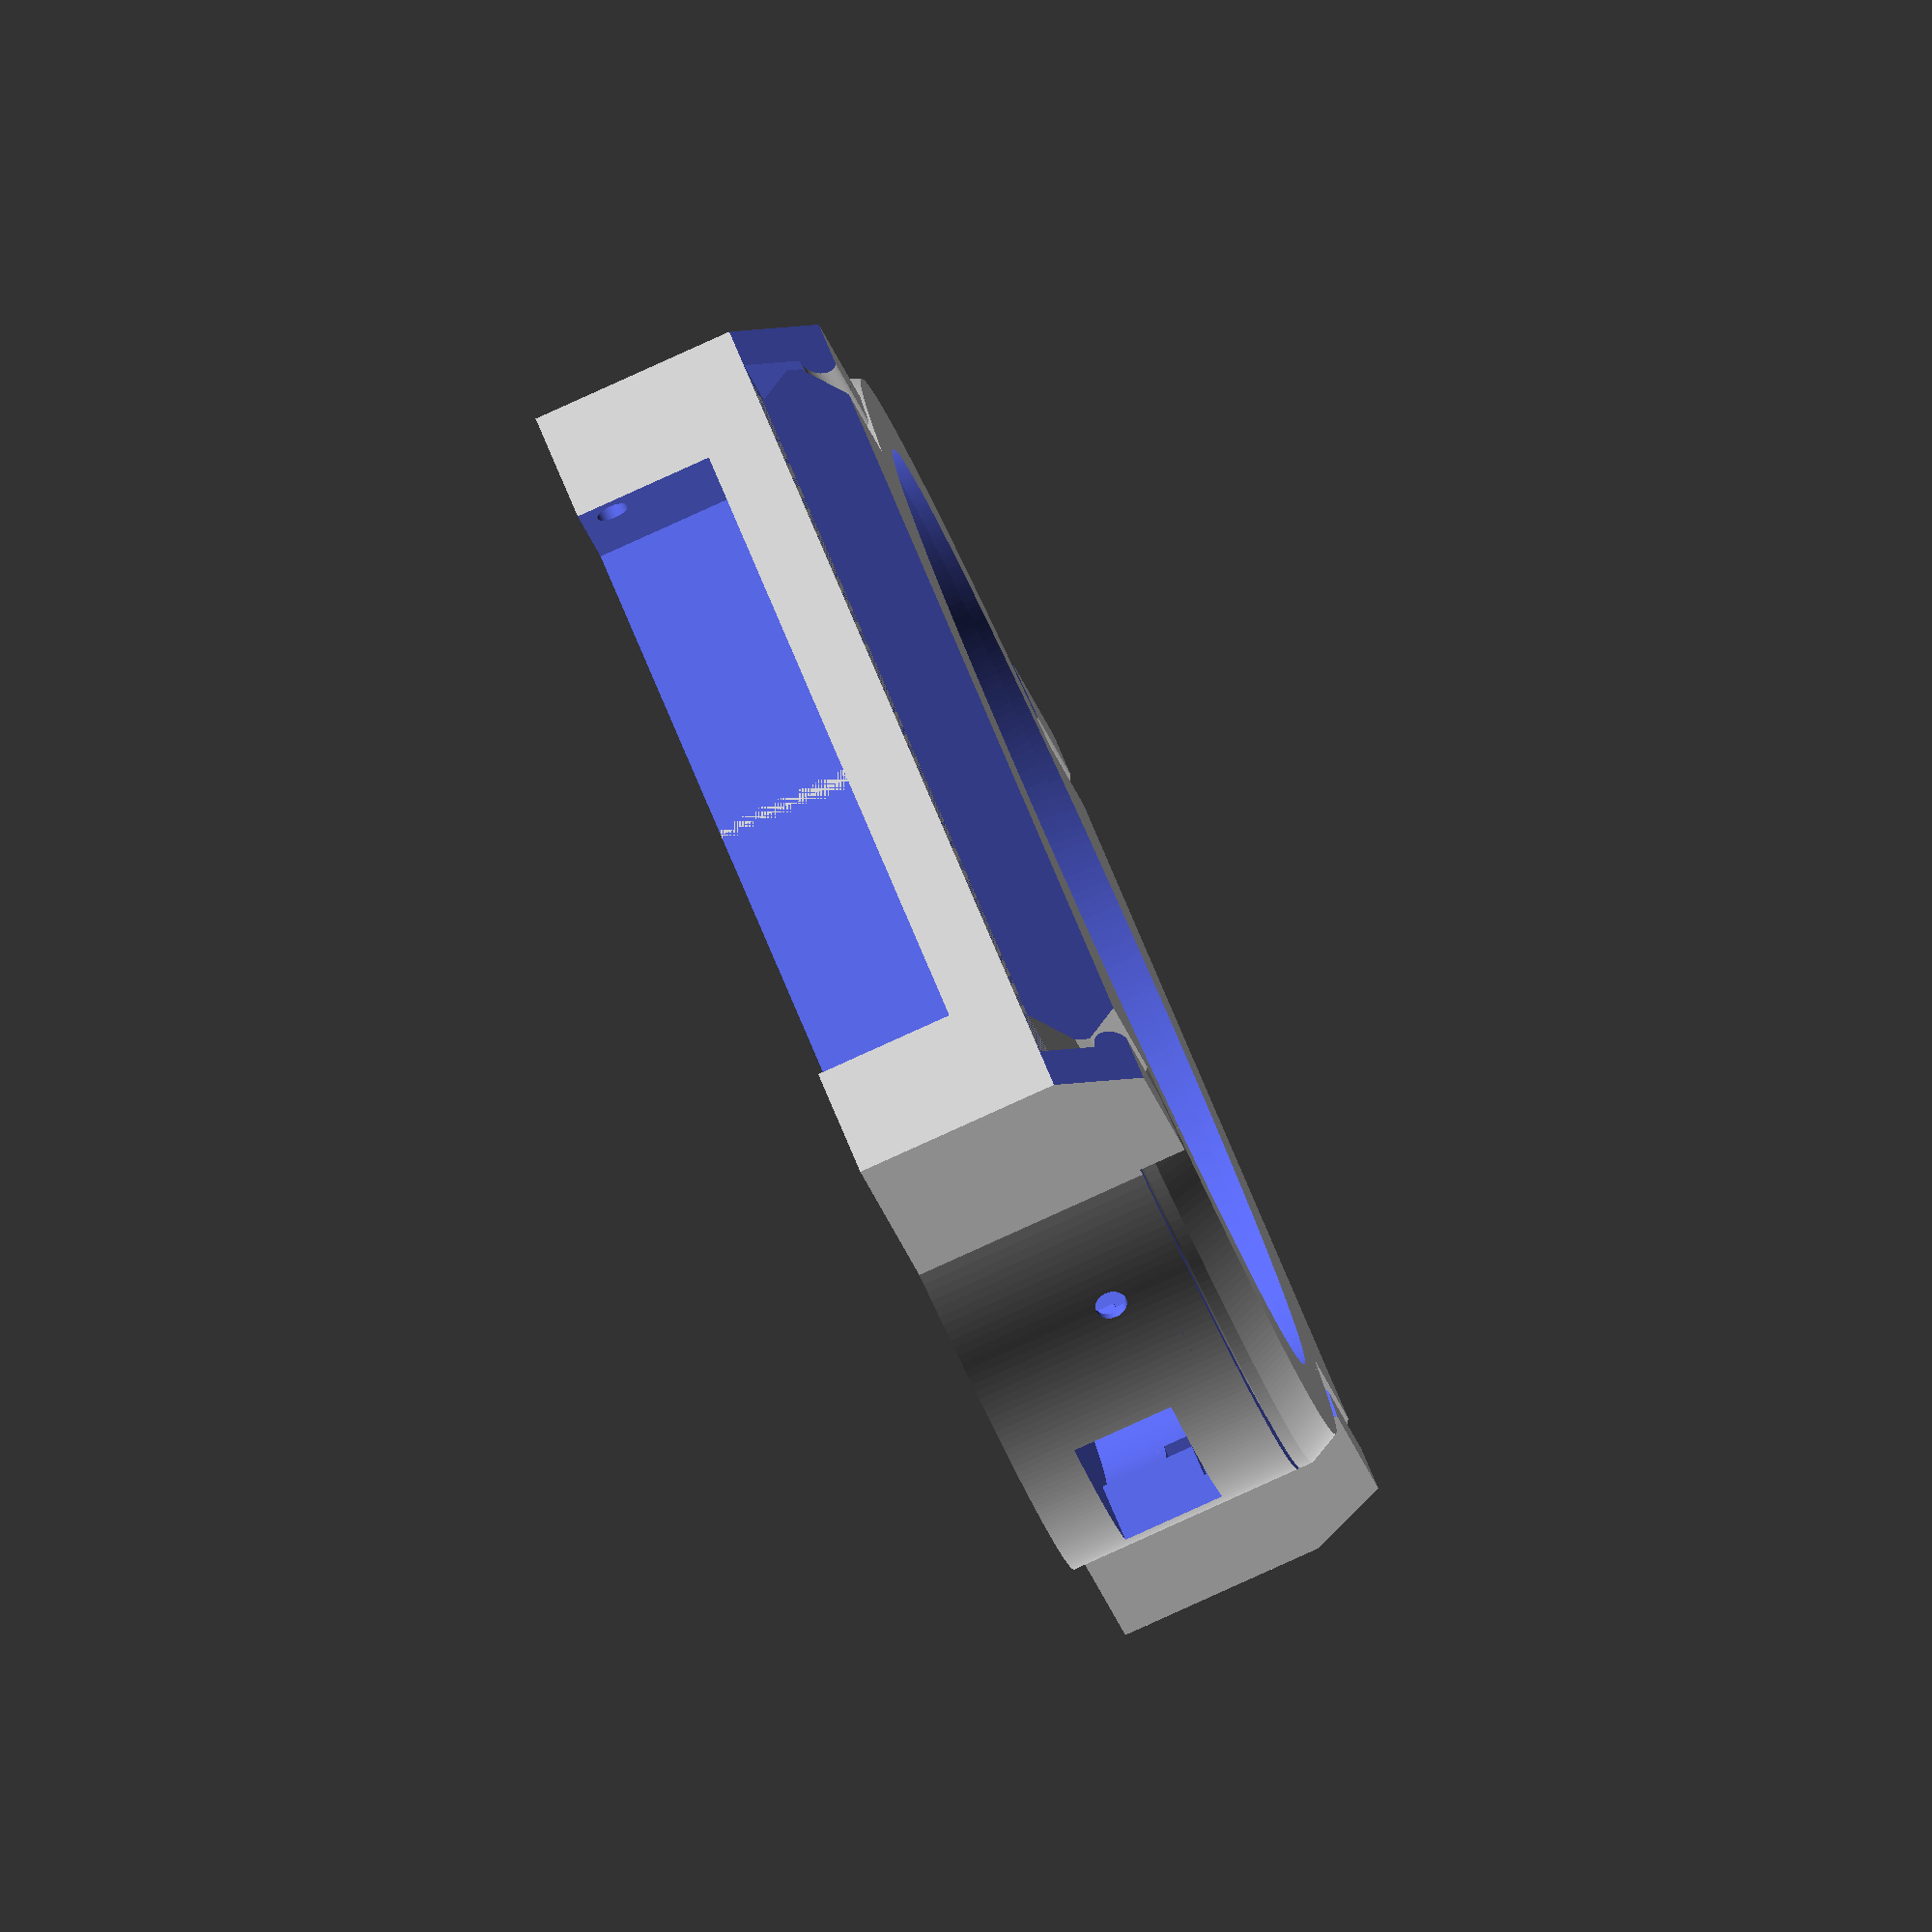
<openscad>
// Watch case, tuned for the MP Select Mini 3D Printer
// Material: ABS
// Nozzle: 0.2mm
// Layer height: <0.1mm

// We use various dimensions, depending on where I pulled them from (PCB CAD is inches, physical measurements are mm)
inches = 25.4;
mm = 1;
degrees = 1;

//Set up for higher resolution circles
$fn = 360;

//Variables

pad_manifold = 0.1 * mm; //padding for maintaining a manifold (avoiding zero-width shapes)

case_radius = 18.2 * mm;
case_width = 27 * mm;
case_length = 44 * mm;
case_height = 9 * mm;

pcb_radius = 32.7 * mm / 2;
pcb_height = 1.6 * mm; //height of the actual circuit board, no parts
pcb_padding = 0.2 * mm; //tuning parameter for pcb fit
pcb_usb_length = 11.65 * mm;
pcb_usb_width = 32.95 * mm - pcb_radius * 2;

lid_height = 2.5 * mm;
lid_tab_width = 1.5 * mm;
lid_tab_length = (case_length - (26 * mm)) / 2;
lid_tab_radius = 0.5 * mm;
lid_tab_padding = 0.3 * mm; //tuning parameter for lid fit (on case)
lid_height_padding = 0.1 * mm; //tuning parameter for lid fit (on lid)
lid_chamfer_size = 1 * mm;
lid_pcb_retention = 0.5 * mm;
lid_window_radius = pcb_radius - 1 * mm;
lid_window_height = 0.3 * mm;

chamfer_size = sqrt(2 * pow(lid_height, 2)) * mm;

lip_height = 1 * mm;
lip_radius = pcb_radius + abs(case_radius - pcb_radius) * 0.5;
lip_padding = 0.3 * mm; //tuning parameter for lid fit (on lid)

comp_height = 3 * mm;
comp_usb_length = 8.5 * mm;
comp_usb_height = 3.5 * mm; //height of usb port space
comp_usb_height_offset = -0.5 * mm; //offset of USB port space beneath PCB
comp_keepout_length = 1 * inches; //area beneath the PCB for component keepout
comp_keepout_width = 1.145 * inches; //area benath the PCB for component keepout
comp_keepout_length2 = 0.2 * inches;
comp_keepout_width_offset = 0.15 * inches;
comp_prog_x = 0.2 * inches;
comp_prog_y = -0.34 * inches;
comp_prog_width = 3.8 * mm;
comp_prog_length = 6.4 * mm;

battery_width = 15.2 * mm;
battery_length = 35.7 * mm;
battery_height = 3 * mm;
battery_padding = 0.2 * mm;

band_width = 20 * mm;
band_height = case_height - lid_height - 2 * mm;
band_depth = 3.9 * mm;

bar_radius = 1 * mm / 2;
bar_end_offset = 0.85 * mm;
bar_height_offset = 1 * mm;
bar_hole_depth = 1.5 * mm;

button_width = 3 * mm; //TODO: Increase this slightly...the non-usb buttons are being damaged when put in the case
button_thickness = 0.8 * mm;
button_height = 2 * mm;
button_height_offset = -1 * mm;
button_cap_thickness = 0.5 * mm;
button_cap_radius = 0.5 * mm;
button_angles = [30, 150, -150, -30] * degrees;

//Base shape for the case
module CaseBase() {
    union() {
        translate([0, 0, case_height / 2]) {
            cube(size = [case_width, case_length, case_height], center = true);
            cylinder(h = case_height, r = case_radius, center = true);
        }
    }
}

//Subtractive solid for the space occupied by the case lid with chamfers
module CaseLidInset() {
    translate([0, 0, lid_height / 2 + pad_manifold / 2]) {
        difference () {
            //cut out for the vertical tab surfaces
            cube(size = [case_width - lid_tab_width * 2 + lid_tab_padding * 2, case_length + pad_manifold, lid_height + pad_manifold], center = true);
            //horizontal tab sufaces (rendered as cylinders)
            union() {
                translate([case_width/2 - lid_tab_width + lid_tab_padding, case_length / 2 + pad_manifold, lid_height / 2 - lid_tab_radius]) {
                    rotate([90, 0, 0]) {
                        cylinder(h = case_length + pad_manifold * 2, r = lid_tab_radius);
                    }
                }
                translate([-case_width/2 + lid_tab_width - lid_tab_padding, case_length / 2 + pad_manifold, lid_height / 2 - lid_tab_radius]) {
                    rotate([90, 0, 0]) {
                        cylinder(h = case_length + pad_manifold * 2, r = lid_tab_radius);
                    }
                }
            }
        }
        //cut across watch face
        cylinder(h = lid_height + pad_manifold, r = lip_radius, center = true);
        translate([0, 0, lid_height / 2 - (lid_height - lip_height)/2])
            cylinder(h = lid_height - lip_height + pad_manifold, r = case_radius + lid_tab_padding, center = true);
        //remove any remaining stubs from the tabs (if the distance from lip top to case top is less than then tab height, there will be a spike left over)
        intersection() {
            cube(size = [case_width - lid_tab_width * 2 + lid_tab_padding * 2, case_length + pad_manifold, lid_height + pad_manifold], center = true);
            cylinder(h = lid_height + pad_manifold, r = case_radius + lid_tab_padding, center = true);
        }
    }
    //chamfer 1
    translate([0, -case_length/2, lid_height]) {
        rotate([45, 0, 0]) {
            cube([case_width + pad_manifold * 2, chamfer_size, chamfer_size], center = true);
        }
    }
    //chamfer 2
    translate([0, case_length/2, lid_height]) {
        rotate([45, 0, 0]) {
            cube([case_width + pad_manifold * 2, chamfer_size, chamfer_size], center = true);
        }
    }
}

//Subtractive solid for the space occupied by the PCB itself
module PCBInset() {
    union() {
        translate([0, 0, pcb_height / 2 + pad_manifold / 2]) {
            cylinder(h = pcb_height + pad_manifold, r = pcb_radius + pcb_padding, center = true);
            translate([0, -(pcb_usb_length + pcb_padding) / 2, -pcb_height / 2 - pad_manifold / 2]) {
                cube(size = [pcb_usb_width + pcb_radius + pcb_padding, pcb_usb_length + pcb_padding, pcb_height + pad_manifold], center = false);
            }
        }
    }
}

//Subtractive solid for the space beneath the PCB occupied by components, including USB, programming header, and supports
module ComponentInset() {
    translate([0, 0, -comp_height]) {
        //main components
        intersection() {
            union () {
                //general component height
                cylinder(h = comp_height + pad_manifold, r = pcb_radius);
                //usb
                translate([0, -comp_usb_length / 2, 0]) {
                    cube(size = [case_radius + pad_manifold, comp_usb_length, comp_usb_height]);
                }
            }
            //board support keepout
            union () {
                translate([comp_keepout_width_offset, 0, 0])
                    cube(size = [comp_keepout_width, comp_keepout_length, comp_height + comp_usb_height], center = true);
                translate([0, comp_keepout_length/2 - comp_keepout_length2, 0])
                    cube(size = [pcb_radius * 2, comp_keepout_length / 2 - comp_keepout_length2 / 2, comp_height + comp_usb_height], center = true);
                translate([0, -comp_keepout_length/2 + comp_keepout_length2, 0])
                    cube(size = [pcb_radius * 2, comp_keepout_length / 2 - comp_keepout_length2 / 2, comp_height + comp_usb_height], center = true);
            }
        }
        //programming header
        translate([comp_prog_x, comp_prog_y, -case_height / 2 + comp_height]) {
            cube(size = [comp_prog_width, comp_prog_length, case_height], center = true);
        }
    }
}

//Subtractive solid for the space beneath the PCB occupied by the battery, including space for inserting the battery
module BatteryInset() {
    battery_offset = -(case_width - (2 * lid_tab_width)) / 2;
    translate([battery_offset, -(battery_length + battery_padding * 2) / 2, -battery_height - battery_padding - comp_height]) {
        cube(size = [battery_width + battery_padding * 2, battery_length + battery_padding * 2, battery_height + battery_padding * 2 + comp_height + pad_manifold], center = false);
    }
}

//Subtractive solid for the watch band slots
module WatchBandInset() {
    translate([0, -case_length / 2 + band_depth / 2 - pad_manifold, band_height / 2 - pad_manifold]) {
        cube(size = [band_width, band_depth, band_height], center = true);
    }
}

//Subtractive solid for the spring bar holes
module SpringBarInset() {
    translate([0, -case_length / 2 + bar_end_offset, bar_height_offset]) {
        rotate([0, 90, 0]) {
            cylinder(h = band_width + 2 * bar_hole_depth, r = bar_radius, center = true);
        }
    }
}

//Subtractive solid for the buttons
module ButtonInset() {
    button_padding = pad_manifold + pcb_radius - cos(asin(button_width / (2 * pcb_radius))) * pcb_radius; //distance to edge of PCB from the far corner of the button
    button_depth = case_radius - pcb_radius + pad_manifold;
    for (angle = button_angles) {
        rotate([0, 0, angle]) {
            translate([pcb_radius + button_thickness / 2 - button_padding/2, 0, button_height / 2 + button_height_offset]) {
                translate([0, 0, (button_height_offset + pcb_height)/2 + pad_manifold/2])
                    cube(size = [button_thickness + button_padding, button_width, button_height + (button_height_offset + pcb_height) + pad_manifold], center = true);
                hull() {
                    translate([button_thickness / 2, 0, ])
                        cube(size = [button_thickness + button_cap_thickness, button_width, button_height], center = true);
                    rotate([0, 90, 0])
                        cylinder(h = button_thickness + button_cap_thickness, r = button_cap_radius);
                }
                rotate([0, 90, 0])
                    cylinder(h = button_depth + pad_manifold, r = button_cap_radius);
            }
        }
    }
}

//Base solid for the lid component
module LidBase() {
    difference() {
        translate([0, 0, lid_height / 2 + lid_height_padding / 2]) {
            union () {
                //chamfered center circle
                hull() {
                    cylinder(h = lid_height - lid_height_padding, r = case_radius - lid_chamfer_size / 2, center = true);
                    translate([0, 0, -lid_chamfer_size/2])
                        cylinder(h = lid_height - lid_chamfer_size - lid_height_padding, r = case_radius, center = true);
                }
                //edge chamfered rectangle for tabs
                hull() {
                    translate([0, 0, lid_height / 2 - lid_tab_radius - lid_height_padding / 2])
                        cube(size = [case_width - lid_tab_width * 2 - lid_tab_radius * 4, case_length, lid_tab_radius * 2], center = true);
                    cube(size = [case_width - lid_tab_width * 2, case_length, max(lid_height - lid_tab_radius * 4 - lid_height_padding, pad_manifold)], center = true);
                    translate([0, 0, -lid_height / 2  + lid_tab_radius + lid_height_padding / 2])
                        cube(size = [case_width - lid_tab_width * 2 - lid_tab_radius * 4, case_length, lid_tab_radius * 2], center = true);
                }
            }
        }
        //chamfer 1
        translate([0, -case_length/2, lid_height]) {
            rotate([45, 0, 0]) {
                cube([case_width + pad_manifold * 2, chamfer_size, chamfer_size], center = true);
            }
        }
        //chamfer 2
        translate([0, case_length/2, lid_height]) {
            rotate([45, 0, 0]) {
                cube([case_width + pad_manifold * 2, chamfer_size, chamfer_size], center = true);
            }
        }
    }
}

//Subtractive solid for the window in the lid
module LidWindowInset() {
    translate([0, 0, lid_height / 2]) {
        cylinder(h = lid_height + pad_manifold, r = lid_window_radius, center = true);
        translate([0, 0, -lid_window_height])
            cylinder(h = lid_height - lid_window_height + pad_manifold, r = pcb_radius - lid_pcb_retention, center = true);
    }
}

//Subtractive solid for the lid lip
module LidLipInset() {
    difference() {
        cylinder(h = lip_height + lid_height_padding, r = case_radius + pad_manifold);
        cylinder(h = lip_height + lid_height_padding, r = lip_radius - lip_padding);
        translate([0, 0, (lid_height + pad_manifold) / 2])
            cube(size = [case_width - lid_tab_width * 2, case_length, lid_height + pad_manifold], center = true);
    }
}

module Body() { // `make` me
    difference() {
        CaseBase();
        translate([0, 0, case_height - lid_height]) {
            CaseLidInset();
            BatteryInset();
        }
        translate([0, 0, case_height - lid_height - pcb_height]) {
            PCBInset();
            ComponentInset();
            ButtonInset();
        }
        translate([0, 0, (case_height - lid_height) / 2, 0]) {
            WatchBandInset();
            mirror([0, 1, 0]) {
                WatchBandInset();
            }
        }
        translate([0, 0, 0]) {
            SpringBarInset();
            mirror([0, 1, 0]) {
                SpringBarInset();
            }
        }
    }
}

module Lid() { // `make` me
    difference() {
        LidBase();
        LidWindowInset();
        LidLipInset();
    }
}

Body();
translate([0, 0, case_height - lid_height]) {
    Lid();
}


</openscad>
<views>
elev=84.6 azim=26.6 roll=294.3 proj=o view=wireframe
</views>
